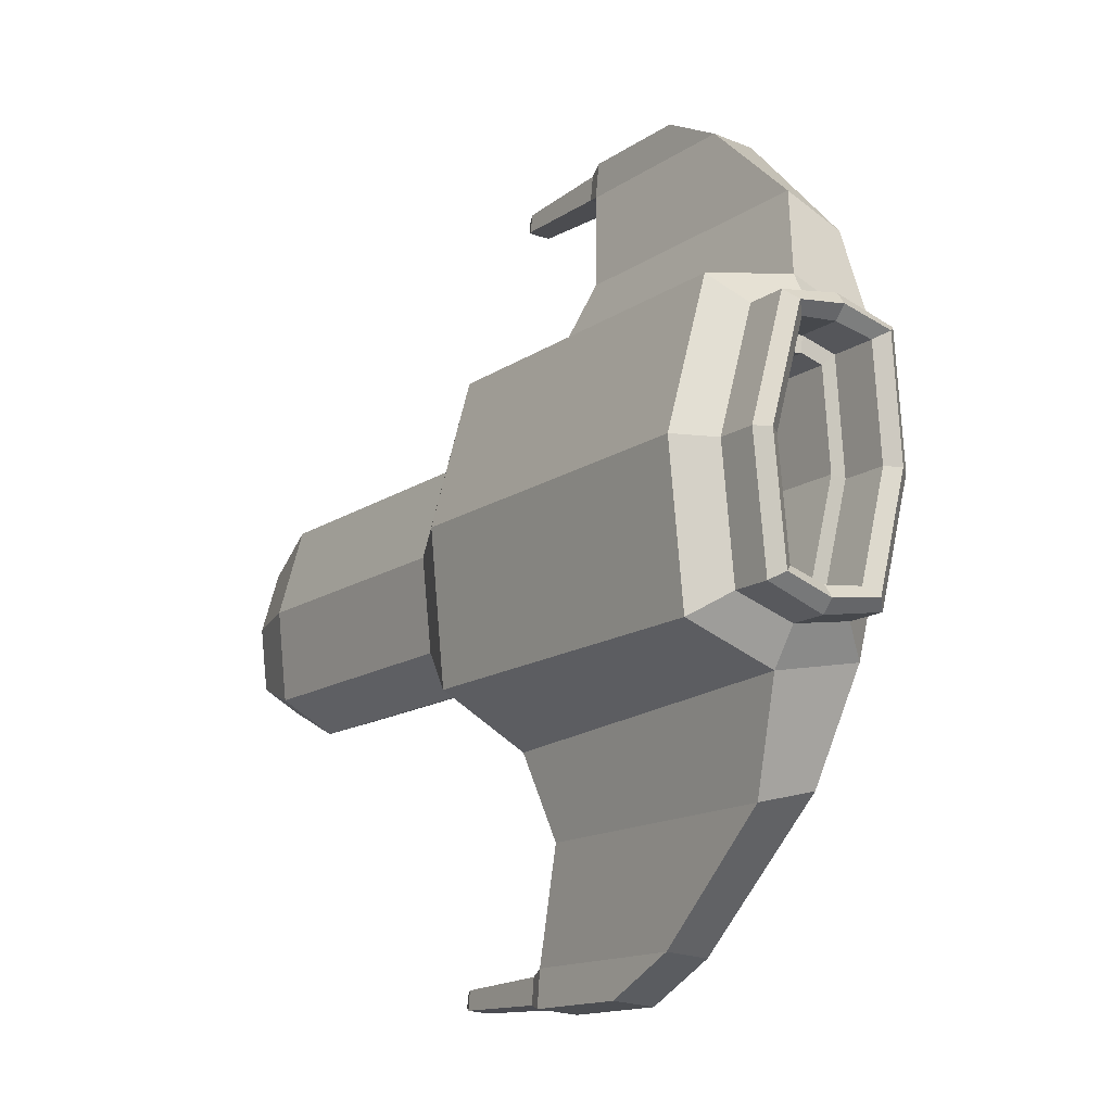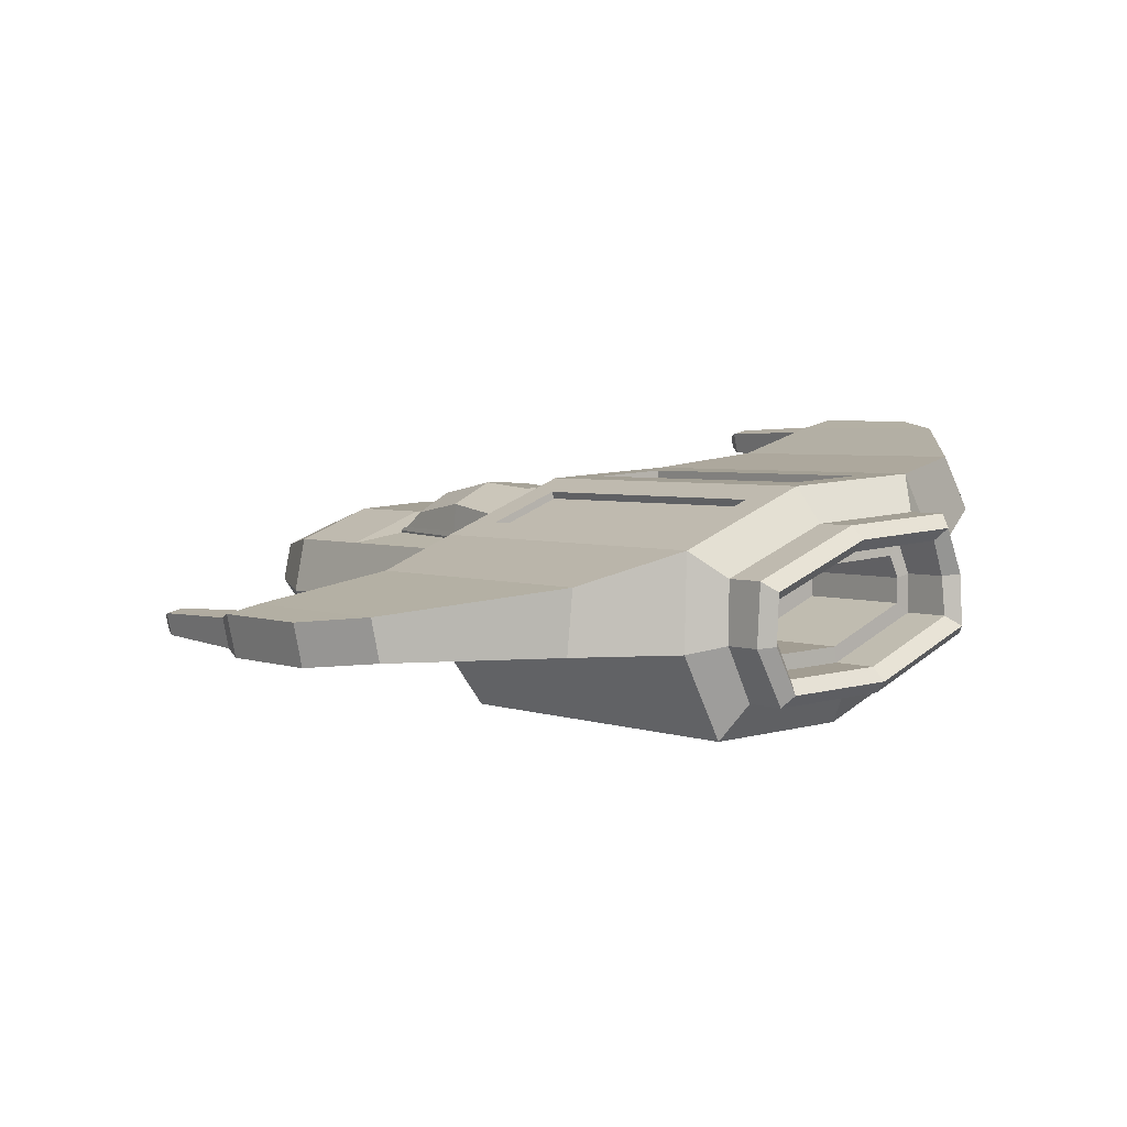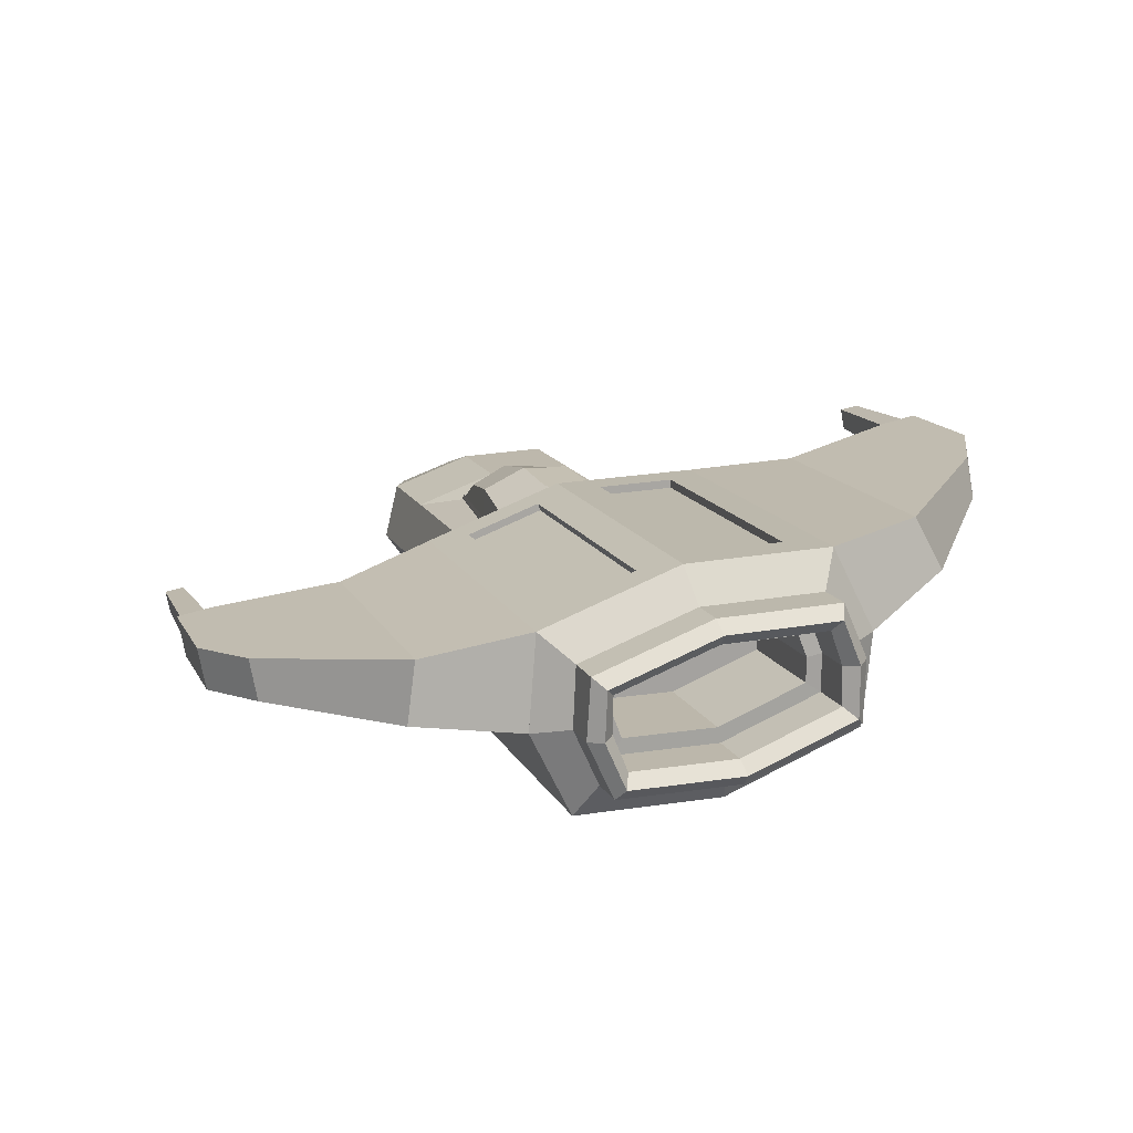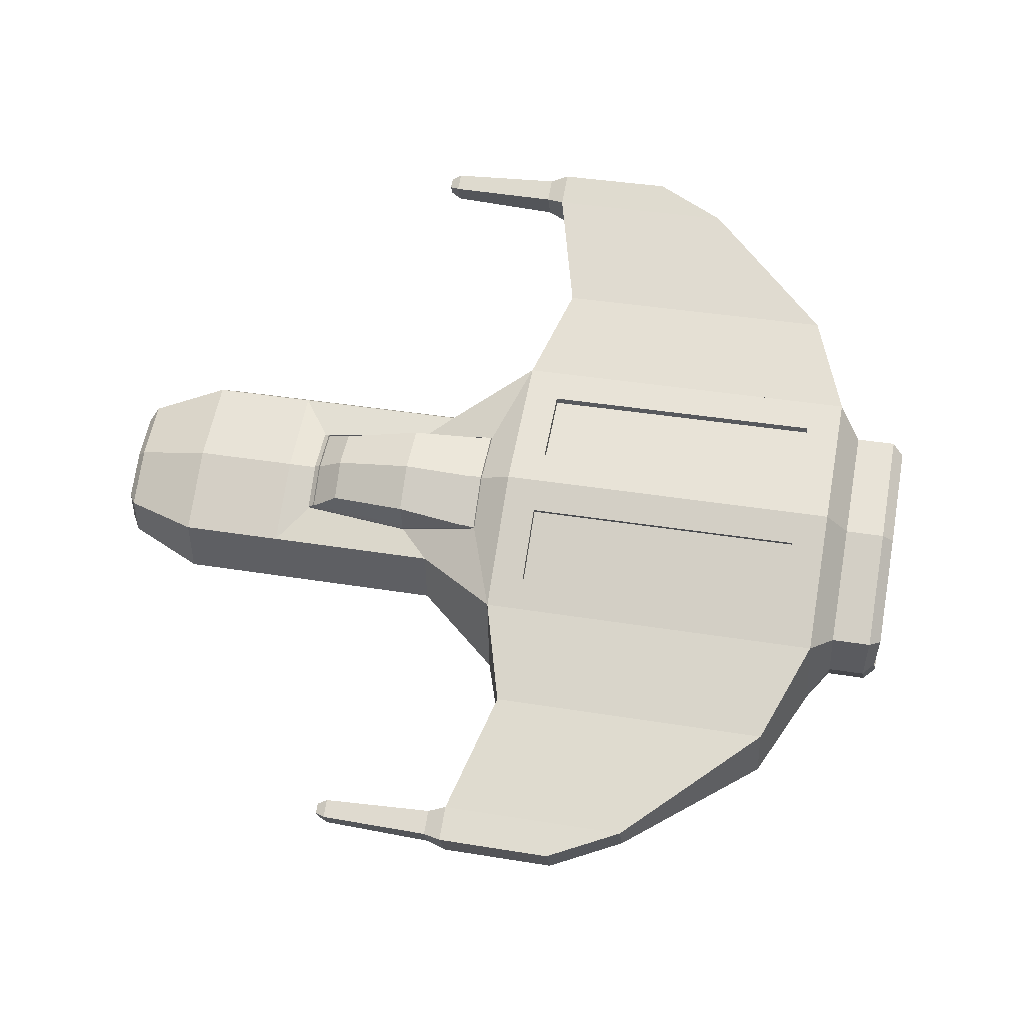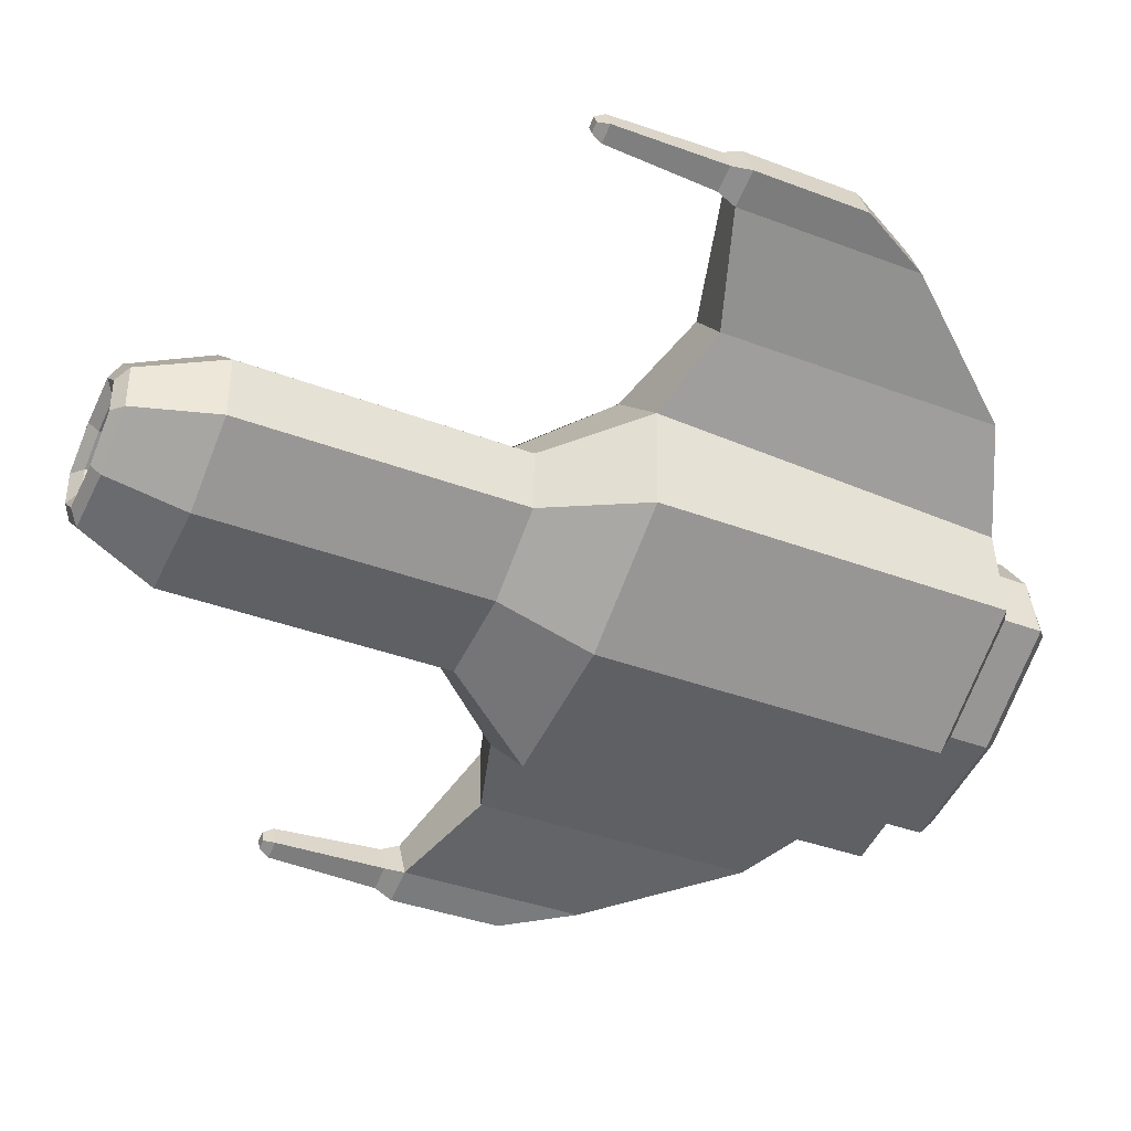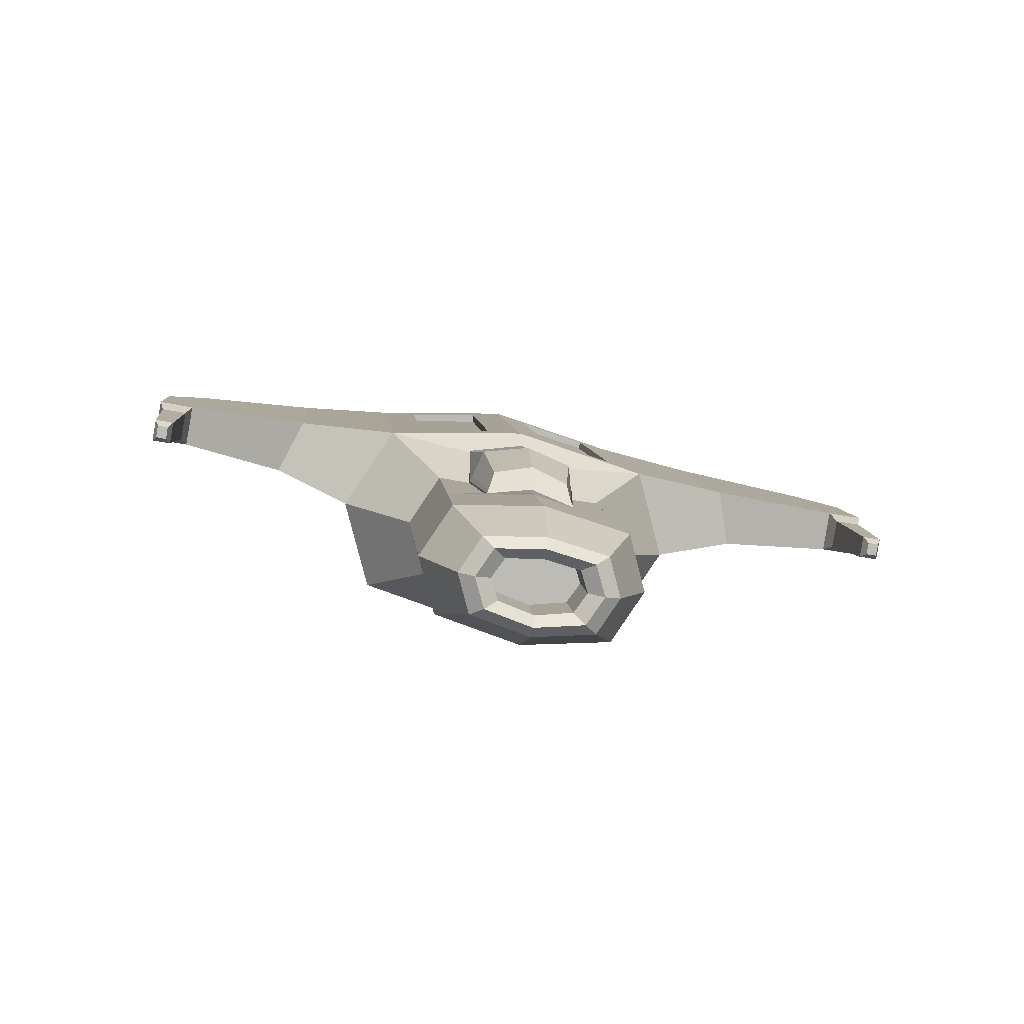
<metadata>
{"format":"obj","ext":"obj","renderer":"f3d","projection":"perspective","resolution":1024,"background":"white","views":[{"elev":-41.1,"azim":56.8,"up":"+Z"},{"elev":8.7,"azim":72.9,"up":"+Y"},{"elev":18.5,"azim":93.4,"up":"+Y"},{"elev":58.8,"azim":33.0,"up":"+Y"},{"elev":21.4,"azim":-10.0,"up":"+Z"},{"elev":2.5,"azim":-72.5,"up":"+Y"}]}
</metadata>
<code>
o Ship_Cube.003
v 0.6785 0.6995 -0.8294
v 0.5901 0.7377 -1.04
v 0.5903 0.6794 -1.05
v 0.6783 0.6414 -0.8404
v 0.6816 0.6703 -0.8303
v 0.5893 0.7102 -1.05
v 0.6344 0.7369 -0.9313
v 0.6344 0.6394 -0.949
v 0.6353 0.6882 -0.9406
v 0.8147 0.6802 -0.8844
v 0.8175 0.7233 -0.865
v 0.7224 0.72 -1.104
v 0.7164 0.767 -1.106
v 0.7669 0.7662 -0.9817
v 0.7165 0.6755 -1.122
v 0.8173 0.632 -0.882
v 0.7669 0.6297 -1.006
v 0.219 0.7275 -0.6808
v 0.165 0.7508 -0.8096
v 0.04414 0.7363 -0.7462
v 0.1642 0.7435 -0.813
v 0.3066 0.7616 -0.7129
v 0.2535 0.7845 -0.8392
v 0.2656 0.7841 -0.8457
v 0.08752 0.7175 -0.6428
v 0.2198 0.7194 -0.6803
v 0.08154 0.712 -0.6397
v 0.3196 0.7608 -0.7171
v 0.2926 0.7909 -0.778
v 0.2813 0.7911 -0.7733
v 0.06583 0.7413 -0.6919
v 0.05929 0.7359 -0.6901
v 0.03703 0.7313 -0.7457
v 0.04484 0.7335 -0.747
v 0.2197 0.7247 -0.6816
v 0.1657 0.7481 -0.8104
v 0.3073 0.7588 -0.7137
v 0.2542 0.7818 -0.84
v 0.08821 0.7148 -0.6436
v 0.282 0.7883 -0.7741
v 0.06653 0.7385 -0.6927
v 0.6538 0.8266 -1.076
v 0.3192 0.8019 -0.9396
v 0.356 0.8013 -0.8491
v 0.6906 0.826 -0.9851
v 0.6774 0.8406 -1.133
v 0.2608 0.8098 -0.9637
v 0.3311 0.8087 -0.791
v 0.7477 0.8394 -0.9603
v 0.7607 0.7818 -0.8228
v 0.7233 0.8135 -0.9091
v 0.4246 0.757 -0.6862
v 0.3872 0.7887 -0.7725
v 0.4013 0.7491 -0.6289
v 0.8179 0.7798 -0.7982
v 0.3553 0.812 -0.8487
v 0.69 0.8366 -0.9847
v 0.8307 0.6674 -0.6531
v 0.4853 0.7199 -0.5258
v 0.581 0.8485 -1.235
v 0.5715 0.7794 -1.271
v 0.2356 0.7546 -1.134
v 0.2451 0.8238 -1.098
v 0.8116 0.7093 -0.8835
v 0.7232 0.7475 -1.094
v 0.8221 0.6768 -0.8663
v 0.7147 0.7232 -1.122
v 0.7674 0.7468 -0.9854
v 0.7674 0.6492 -1.003
v 0.8837 0.6753 -0.8581
v 0.8798 0.7513 -0.8627
v 0.8211 0.6027 -1.034
v 0.8211 0.7702 -1.004
v 0.8715 0.6359 -0.904
v 0.8717 0.7273 -0.887
v 0.7706 0.771 -1.128
v 0.8718 0.6805 -0.8865
v 0.7525 0.7321 -1.171
v 0.8211 0.801 -0.9981
v 0.8211 0.6337 -1.028
v 0.8179 0.5565 -0.8388
v 0.8332 0.6631 -0.7905
v 0.7612 0.7908 -0.8198
v 0.6774 0.6172 -1.173
v 0.7477 0.5534 -1.012
v 0.6682 0.7344 -1.184
v 0.6532 0.8373 -1.075
v 0.7238 0.8225 -0.9061
v 0.1199 0.8005 -1.234
v 0.1078 0.806 -1.263
v 0.1079 0.8438 -1.256
v 0.12 0.8383 -1.227
v -0.03273 0.805 -1.195
v -0.02764 0.8185 -1.18
v -0.02251 0.8286 -1.201
v -0.01364 0.7966 -1.184
v 0.2629 0.8644 -1.325
v 0.1443 0.8466 -1.228
v -0.09355 0.625 -0.5807
v -0.1162 0.6327 -0.6352
v 0.841 0.6722 -0.8407
v 0.4252 0.766 -0.6832
v 0.3878 0.7977 -0.7695
v 0.2158 0.7643 -0.6841
v 0.07967 0.758 -0.7491
v 0.09858 0.765 -0.7013
v 0.1927 0.7895 -0.7364
v 0.02329 0.7304 -0.676
v 0.06625 0.6948 -0.5767
v 0.02329 0.5555 -0.7077
v 0.05998 0.7331 -0.6909
v -0.2255 0.6023 -0.6632
v -0.2018 0.6737 -0.5918
v -0.2018 0.579 -0.609
v -0.178 0.6548 -0.5368
v -0.09851 0.6015 -0.5972
v -0.1162 0.5986 -0.6413
v -0.1162 0.6667 -0.629
v -0.221 0.6896 -0.6667
v -0.1912 0.6878 -0.5937
v -0.1912 0.5665 -0.6157
v -0.1614 0.5691 -0.5419
v -0.1912 0.6612 -0.5985
v -0.1912 0.5931 -0.6109
v -0.1003 0.7213 -0.6258
v -0.1003 0.5464 -0.6575
v 0.1927 0.7338 -0.7465
v 0.2294 0.5707 -0.7915
v 0.2933 0.7882 -0.7788
v 0.3311 0.5226 -0.8429
v 0.7745 0.7976 -0.9791
v 0.7745 0.5993 -1.015
v 0.2724 0.5735 -0.6853
v 0.1648 0.7407 -0.8138
v 0.8332 0.7478 -0.8437
v 0.7159 0.6525 -1.15
v 0.488 0.6414 -0.3571
v 0.3535 0.6539 -0.2723
v 0.3483 0.6402 -0.2873
v 0.3675 0.632 -0.2765
v 0.3674 0.6601 -0.2716
v 0.3583 0.6358 -0.2981
v 0.3582 0.6638 -0.2932
v 0.5246 0.6827 -0.3228
v 0.6602 0.6927 -0.3779
v 0.507 0.6362 -0.3736
v 0.07828 0.6214 -0.5605
v -0.03171 0.6689 -0.8225
v -0.2322 0.6417 -0.6725
v -0.1389 0.6446 -0.6888
v 0.1744 0.6841 -0.9062
v 0.7097 0.7289 -1.153
v -0.01968 0.732 -0.7814
v -0.178 0.5818 -0.55
v -0.1339 0.6168 -0.6816
v -0.2089 0.6113 -0.6512
v 0.4013 0.5258 -0.6694
v 0.2608 0.5865 -1.004
v 0.8213 0.7447 -0.6623
v 0.4948 0.6426 -0.5166
v 0.7234 0.6892 -1.104
v 0.8114 0.6512 -0.8944
v 0.7625 0.656 -1.169
v 0.7624 0.802 -1.142
v 0.8797 0.6053 -0.8894
v 0.7707 0.6795 -1.144
v 0.7644 0.7269 -1.142
v 0.5005 0.6363 -0.3279
v 0.5004 0.6742 -0.3212
v 0.4879 0.6793 -0.3504
v 0.3535 0.638 -0.2751
v 0.3482 0.656 -0.2845
v 0.5247 0.629 -0.3322
v 0.6604 0.639 -0.3874
v 0.7279 0.6525 -0.4634
v 0.5069 0.6899 -0.3642
v 0.7278 0.7062 -0.454
v -0.2139 0.6391 -0.6584
v -0.153 0.6128 -0.5135
v -0.1553 0.6598 -0.7723
v 0.421 0.6289 -0.6023
v 0.2411 0.7067 -1.031
v 0.1864 0.7472 -0.8652
v 0.3185 0.8126 -0.9392
v 0.2724 0.71 -0.6605
v 0.1696 0.7843 -0.7942
v 0.1175 0.7417 -0.659
v -0.01968 0.5954 -0.8062
v 0.08224 0.7093 -0.6405
v 0.06625 0.5583 -0.6015
v -0.2255 0.6753 -0.65
v -0.1339 0.6682 -0.6723
v -0.1614 0.6638 -0.5247
v -0.221 0.5948 -0.6839
v -0.2089 0.6626 -0.6419
v -0.05734 0.6857 -0.5265
v -0.05734 0.5491 -0.5513
v -0.1433 0.7229 -0.7312
v 0.2663 0.7814 -0.8465
v 0.1864 0.6106 -0.89
v 0.2205 0.7166 -0.6811
v 0.7158 0.7986 -1.123
v 0.8331 0.6019 -0.8704
v -0.0327 0.8208 -1.192
v -0.02768 0.8026 -1.183
v -0.02258 0.8006 -1.206
v -0.01358 0.8245 -1.179
v 0.1271 0.8008 -1.279
v 0.2628 0.8108 -1.335
v 0.1272 0.8544 -1.269
v 0.1442 0.793 -1.238
v 0.3651 0.8093 -1.328
v 0.3653 0.8629 -1.318
v -0.1714 0.6154 -0.5276
v -0.1685 0.6195 -0.5503
v -0.2293 0.6458 -0.6952
v -0.04531 0.6122 -0.5102
v 0.2844 0.6365 -0.6442
v 0.03773 0.7285 -0.7465
v -0.09851 0.6528 -0.5879
v -0.1735 0.596 -0.5668
v -0.1735 0.6473 -0.5575
v -0.1433 0.5863 -0.756
v 0.3203 0.7581 -0.7179
v 0.7716 0.7295 -1.163
v 0.7796 0.7865 -1.142
v 0.8887 0.6206 -0.9033
v 0.8909 0.6779 -0.8789
v 0.8889 0.7393 -0.8814
v 0.7797 0.6677 -1.163
v 0.8342 0.6182 -1.038
v 0.8342 0.7856 -1.007
f 69 161 3 8
f 12 65 2 6
f 64 10 5 1
f 10 162 4 5
f 9 7 1 5
f 9 6 2 7
f 8 3 6 9
f 8 9 5 4
f 162 10 66 16
f 12 161 15 67
f 10 64 11 66
f 64 68 14 11
f 65 12 67 13
f 68 65 13 14
f 161 69 17 15
f 69 162 16 17
f 34 36 19 20
f 199 134 21 24
f 189 201 26 27
f 37 35 18 22
f 38 40 30 23
f 129 199 24 29
f 224 129 29 28
f 39 41 31 25
f 27 26 18 25
f 33 32 31 20
f 21 33 20 19
f 27 25 31 32
f 19 23 24 21
f 30 29 24 23
f 18 26 28 22
f 30 22 28 29
f 107 40 38 186
f 219 111 32 33
f 111 189 27 32
f 41 34 20 31
f 104 35 37
f 134 219 33 21
f 186 38 36
f 104 37 40 107
f 184 56 44 43
f 87 184 43 42
f 56 57 45 44
f 43 44 45 42
f 184 87 46 47
f 87 57 49 46
f 56 184 47 48
f 57 56 48 49
f 88 103 53 51
f 102 83 50 52
f 83 88 51 50
f 52 50 51 53
f 102 103 48 54
f 83 102 54 55
f 88 83 55 49
f 103 88 49 48
f 46 86 61 60
f 73 14 13 76
f 161 12 6 3
f 68 64 1 7
f 229 71 70 228
f 232 79 71 229
f 101 70 71 135
f 135 71 79 131
f 75 11 14 73
f 77 66 11 75
f 136 84 86 152
f 135 55 82 101
f 131 49 55 135
f 132 85 84 136
f 116 99 100 117
f 103 102 52 53
f 155 117 100 150
f 156 112 114 124
f 114 121 122 154
f 84 85 130 158
f 124 117 155 156
f 128 130 157 133
f 85 81 157 130
f 182 47 63 62
f 86 182 62 61
f 47 46 60 63
f 181 160 59 54
f 82 58 160 181
f 54 59 159 55
f 55 159 58 82
f 77 74 16 66
f 74 80 17 16
f 166 167 67 15
f 65 68 7 2
f 162 69 8 4
f 227 228 70 165
f 226 225 78 164
f 230 231 72 163
f 225 230 163 78
f 232 226 164 79
f 231 227 165 72
f 152 202 164 78
f 202 131 79 164
f 132 136 163 72
f 80 166 15 17
f 167 76 13 67
f 203 101 82 81
f 202 152 86 46
f 131 202 46 49
f 132 203 81 85
f 137 142 143 170
f 176 170 169 144
f 144 169 168 173
f 173 168 137 146
f 141 138 171 140
f 143 172 138 141
f 142 139 172 143
f 139 171 138 172
f 170 143 141 169
f 169 141 140 168
f 168 140 142 137
f 140 171 139 142
f 177 145 174 175
f 146 137 170 176
f 176 144 145 177
f 174 145 144 173
f 159 177 175 58
f 59 176 177 159
f 58 175 146 160
f 175 174 173 146
f 160 146 176 59
f 136 152 78 163
f 40 37 22 30
f 129 48 47 199
f 47 183 134 199
f 39 187 106 41
f 35 39 25 18
f 186 105 106 107
f 128 110 188 200
f 133 190 110 128
f 123 113 191 195
f 195 192 118 123
f 178 150 192 195
f 150 100 118 192
f 113 120 119 191
f 57 87 42 45
f 198 119 120 125
f 190 197 126 110
f 153 198 125 108
f 125 120 193 196
f 86 182 47 46
f 203 132 72 165
f 89 92 207 96
f 98 210 91 92
f 210 208 90 91
f 208 211 89 90
f 95 206 93 204
f 207 95 204 94
f 96 207 94 205
f 205 94 204 93
f 92 91 95 207
f 91 90 206 95
f 90 89 96 206
f 206 96 205 93
f 213 212 209 97
f 211 98 92 89
f 98 213 97 210
f 209 208 210 97
f 60 61 212 213
f 63 60 213 98
f 61 62 211 212
f 212 211 208 209
f 62 63 98 211
f 81 82 181 157
f 153 148 180 198
f 158 182 86 84
f 185 218 181 54
f 200 151 182 158
f 190 147 217 197
f 197 217 179 122
f 198 180 216 119
f 115 214 179 193
f 112 149 216 194
f 221 215 99 116
f 156 178 149 112
f 222 215 214 115
f 133 218 147 190
f 183 151 148 153
f 36 38 23 19
f 129 224 54 48
f 54 224 201 185
f 36 34 105 186
f 34 41 106 105
f 201 224 28 26
f 104 107 106 187
f 111 219 153 108
f 189 111 108 109
f 201 189 109 185
f 219 134 183 153
f 151 200 188 148
f 218 185 109 147
f 39 35 104 187
f 215 221 154 214
f 221 124 114 154
f 178 195 191 149
f 123 222 115 113
f 222 123 118 220
f 215 222 220 99
f 99 220 118 100
f 113 115 193 120
f 114 112 194 121
f 149 191 119 216
f 214 154 122 179
f 188 110 126 223
f 109 108 125 196
f 178 156 155 150
f 223 126 121 194
f 126 197 122 121
f 180 223 194 216
f 217 196 193 179
f 124 221 116 117
f 147 109 196 217
f 151 183 47 182
f 128 200 158 130
f 218 133 157 181
f 148 188 223 180
f 82 55 54 181
f 101 203 165 70
f 80 74 227 231
f 73 76 226 232
f 167 166 230 225
f 166 80 231 230
f 76 167 225 226
f 74 77 228 227
f 73 232 229 75
f 75 229 228 77
l 127 134
l 127 201

</code>
